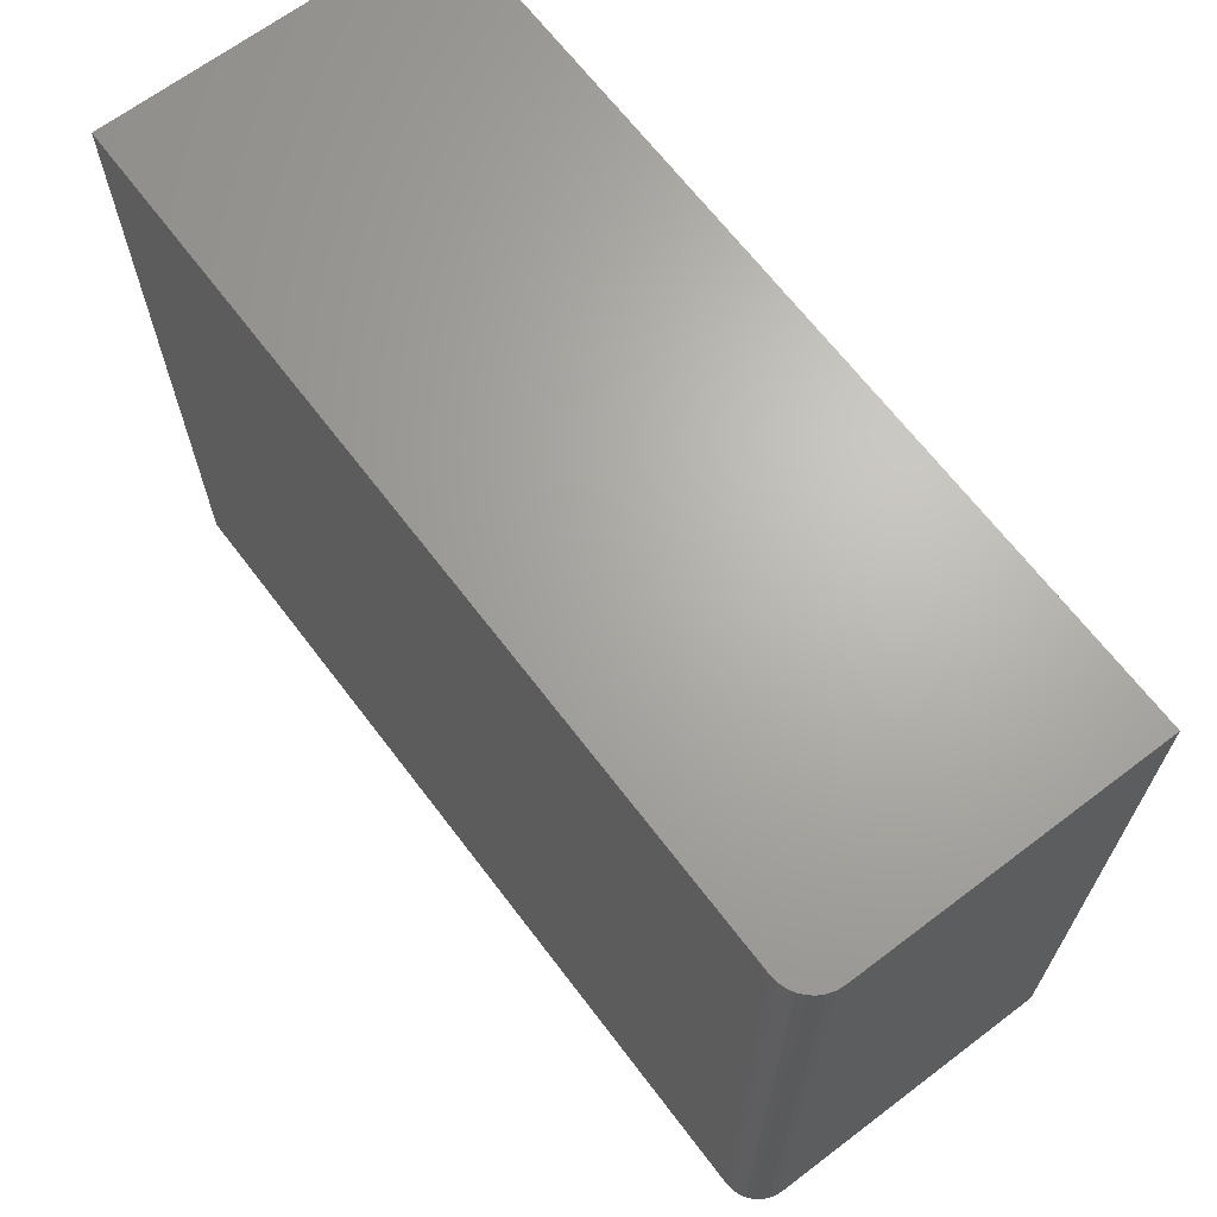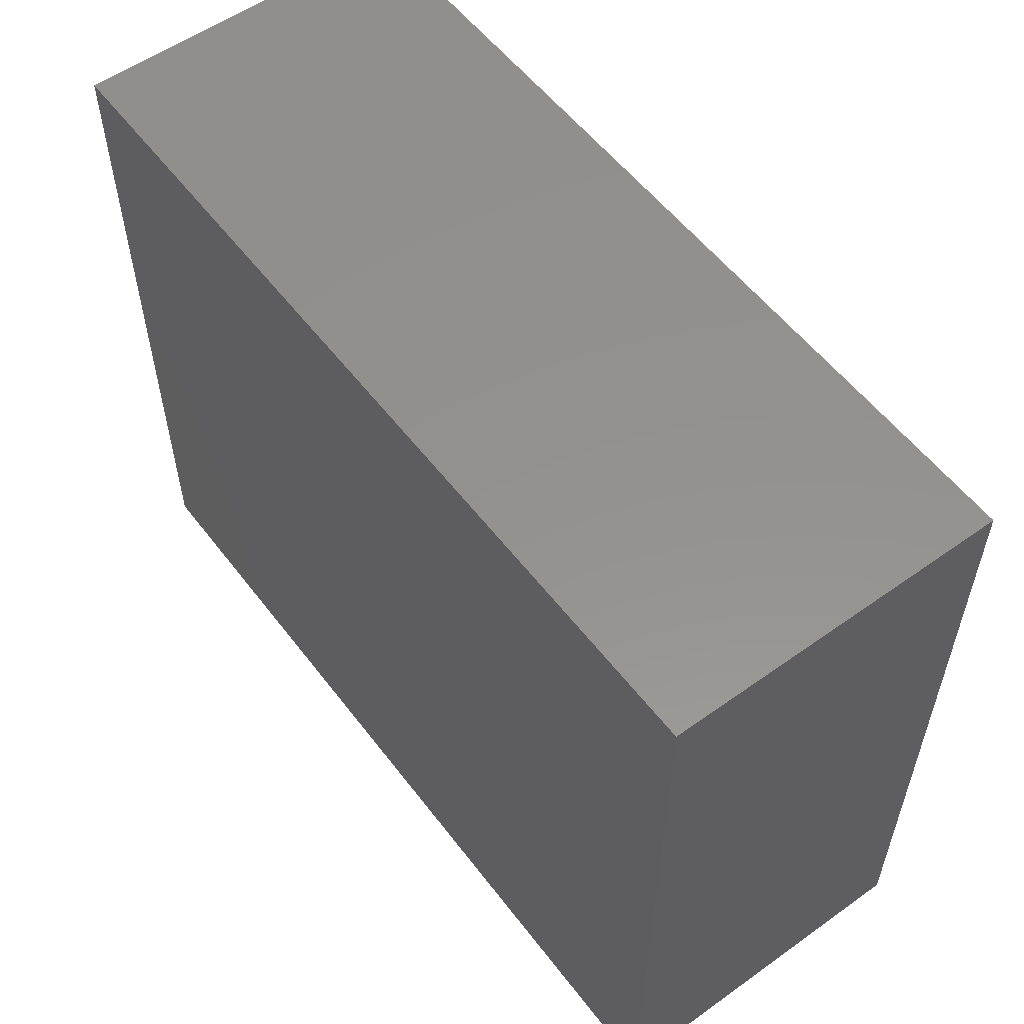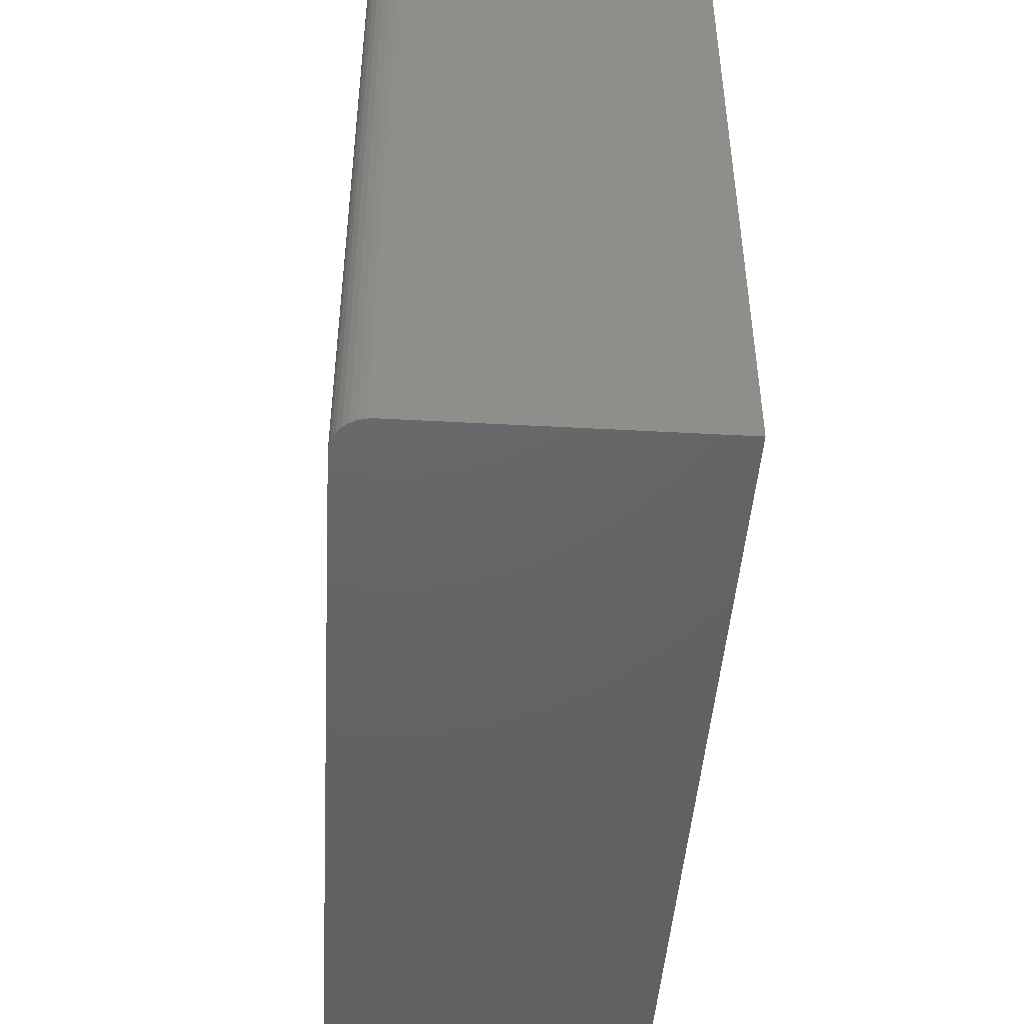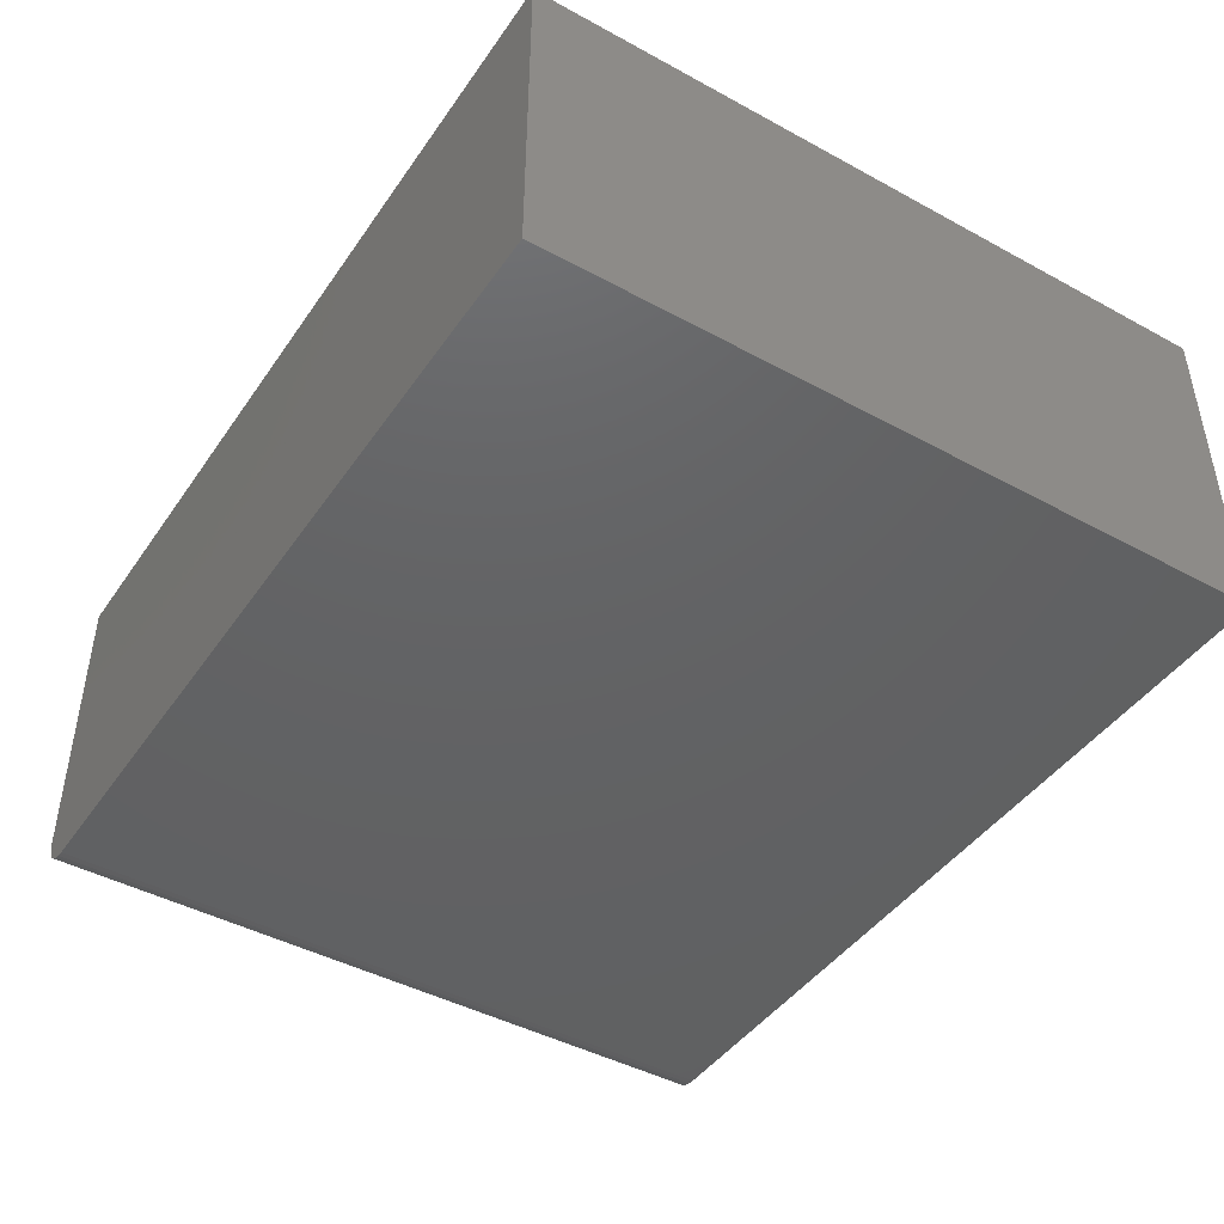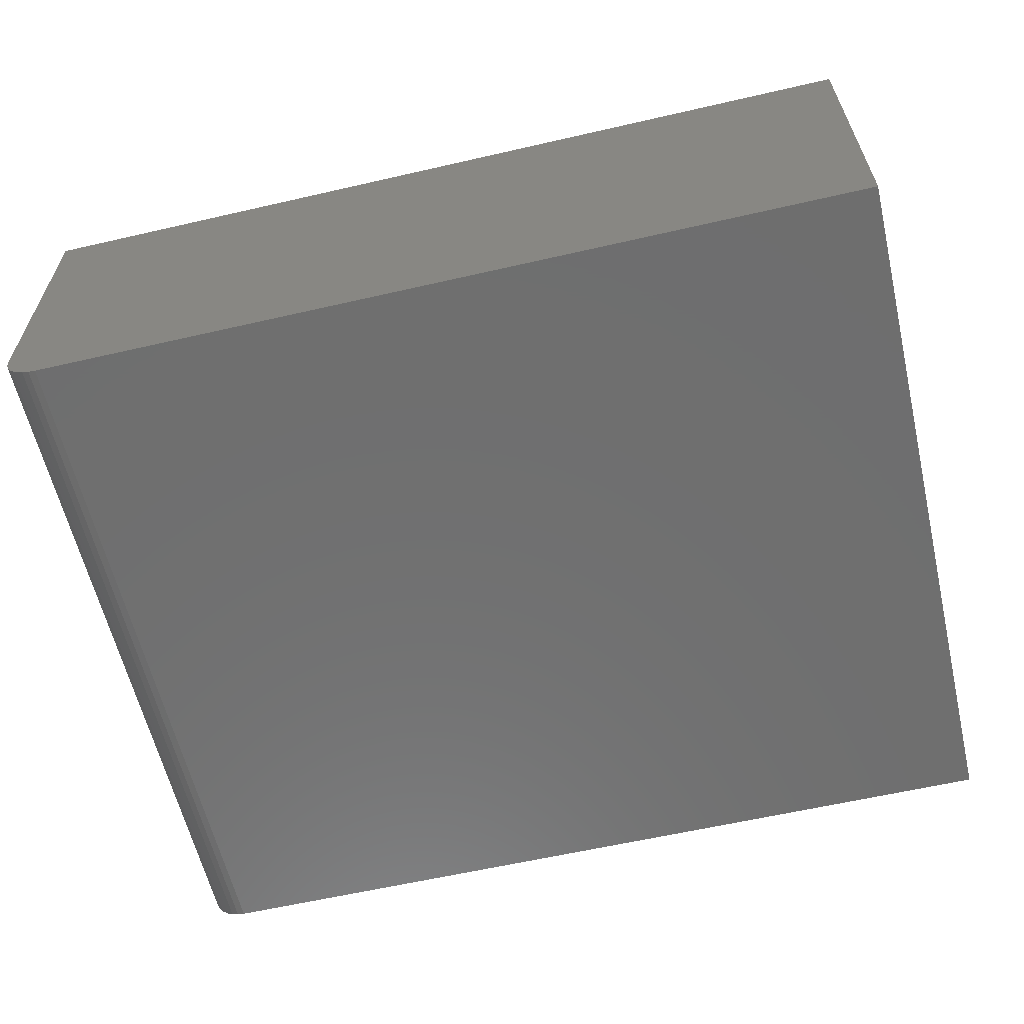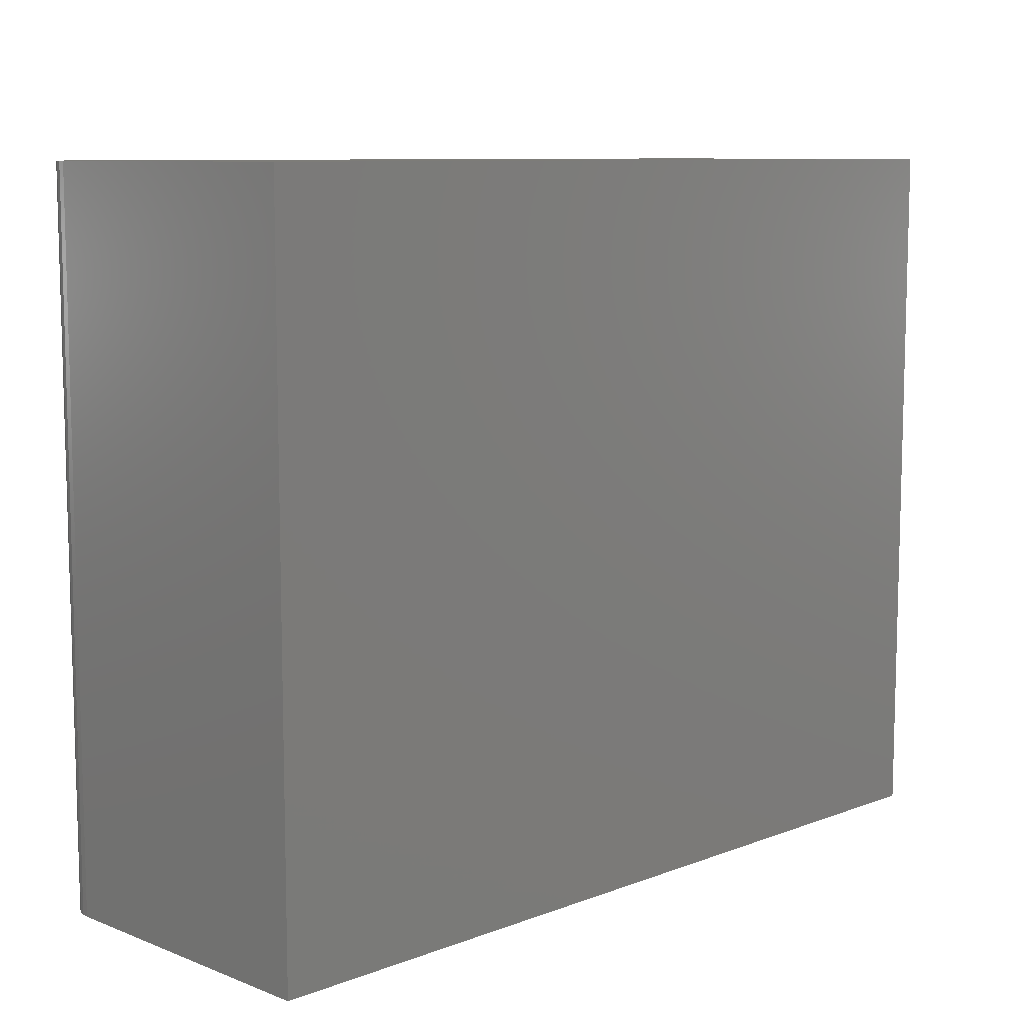
<metadata>
{"format":"stl","ext":"stl","renderer":"f3d","projection":"perspective","resolution":1024,"background":"white","views":[{"elev":66.6,"azim":-127.2,"up":"+Y"},{"elev":55.8,"azim":53.2,"up":"+Y"},{"elev":-45.8,"azim":-93.6,"up":"+Y"},{"elev":-44.4,"azim":57.6,"up":"+Z"},{"elev":-60.9,"azim":13.2,"up":"+Z"},{"elev":9.2,"azim":-44.8,"up":"+Y"}]}
</metadata>
<code>
# stl→obj: 24 verts, 44 faces
v 0.03125 0 0
v 0.03125 0.6079 0
v 0.75 0 0
v 0.75 0.6079 0
v 0 0.6079 0.2891
v 0 0.6079 0.03125
v 0 0 0.2891
v 0 0 0.03125
v 0.002379 0.6079 0.01929
v 0.0006005 0.6079 0.02515
v 0.75 0.6079 0.2891
v 0.02515 0.6079 0.0006005
v 0.01929 0.6079 0.002379
v 0.01389 0.6079 0.005267
v 0.009153 0.6079 0.009153
v 0.005267 0.6079 0.01389
v 0.002379 0 0.01929
v 0.0006005 0 0.02515
v 0.01389 0 0.005267
v 0.01929 0 0.002379
v 0.005267 0 0.01389
v 0.009153 0 0.009153
v 0.75 0 0.2891
v 0.02515 0 0.0006005
f 1 2 3
f 3 2 4
f 5 6 7
f 7 6 8
f 6 9 10
f 5 11 4
f 5 4 2
f 5 2 12
f 5 12 13
f 5 13 14
f 5 14 15
f 5 15 16
f 5 16 9
f 5 9 6
f 8 17 7
f 8 18 17
f 19 20 21
f 21 22 19
f 23 7 24
f 23 24 1
f 23 1 3
f 24 7 17
f 24 17 21
f 24 21 20
f 2 1 12
f 12 1 24
f 12 24 13
f 13 24 20
f 13 20 14
f 14 20 19
f 14 19 15
f 15 19 22
f 15 22 16
f 16 22 21
f 16 21 9
f 9 21 17
f 9 17 10
f 10 17 18
f 10 18 6
f 6 18 8
f 7 23 5
f 5 23 11
f 23 3 11
f 11 3 4

</code>
